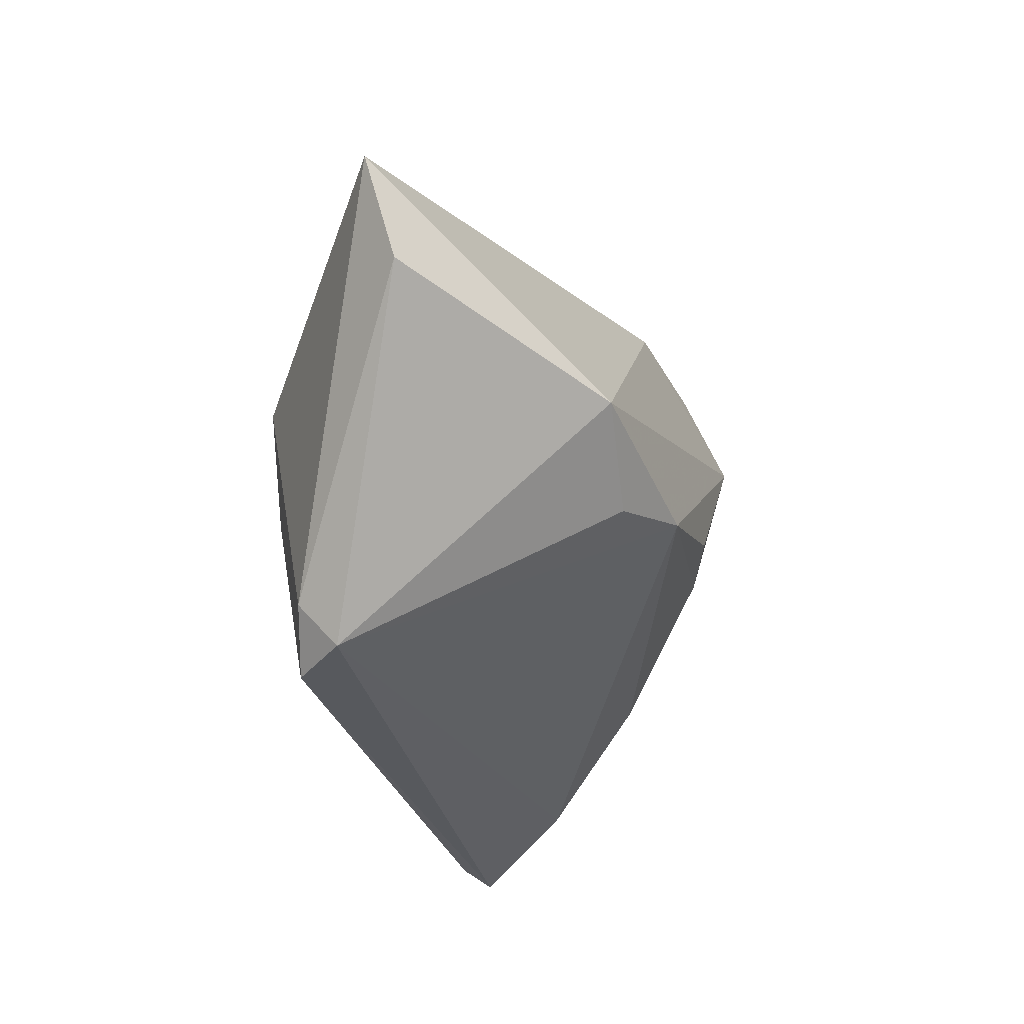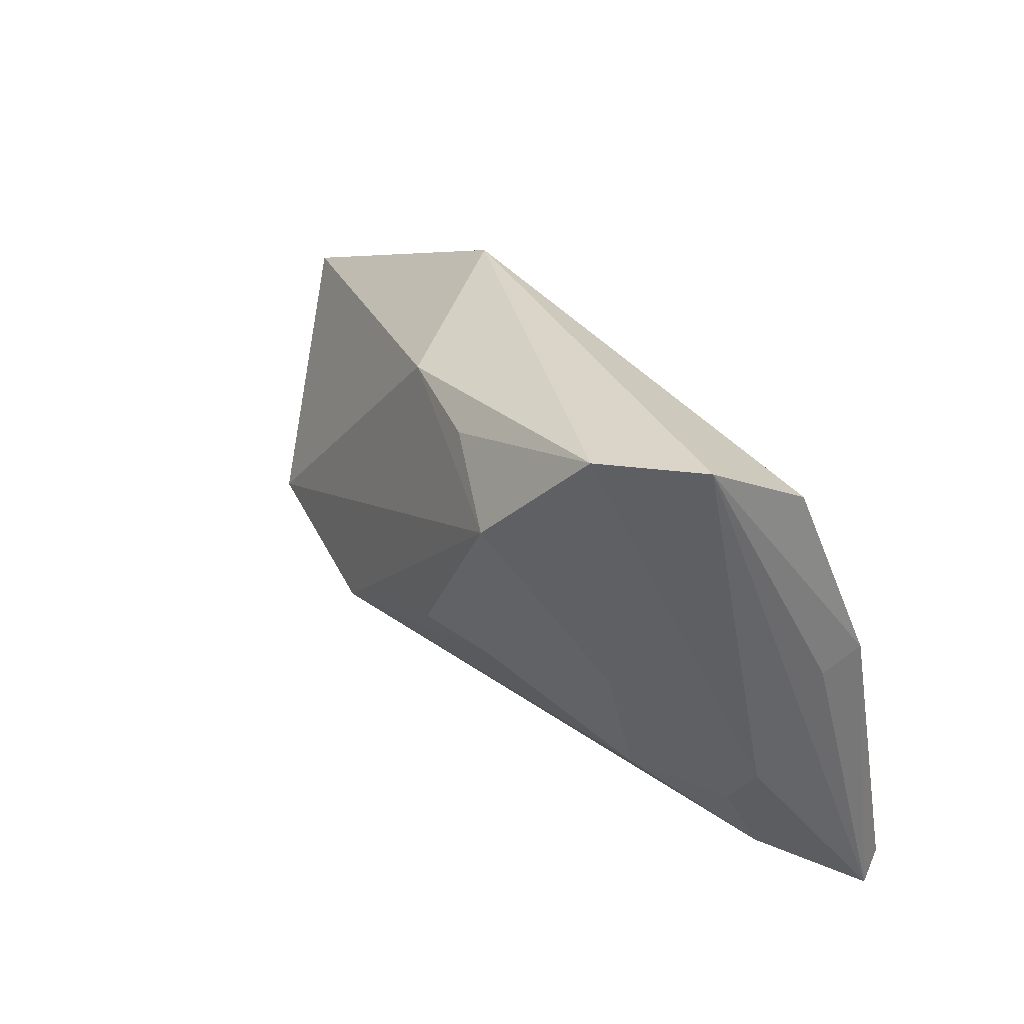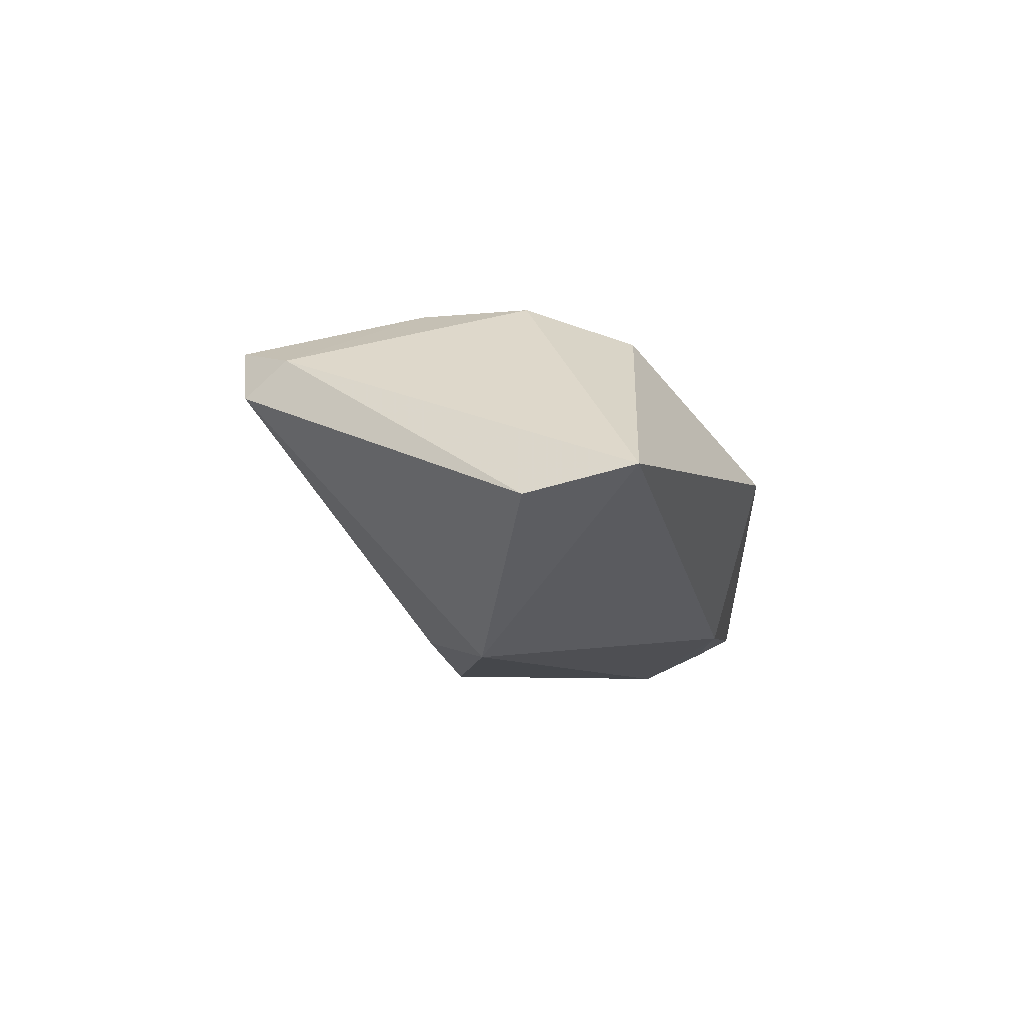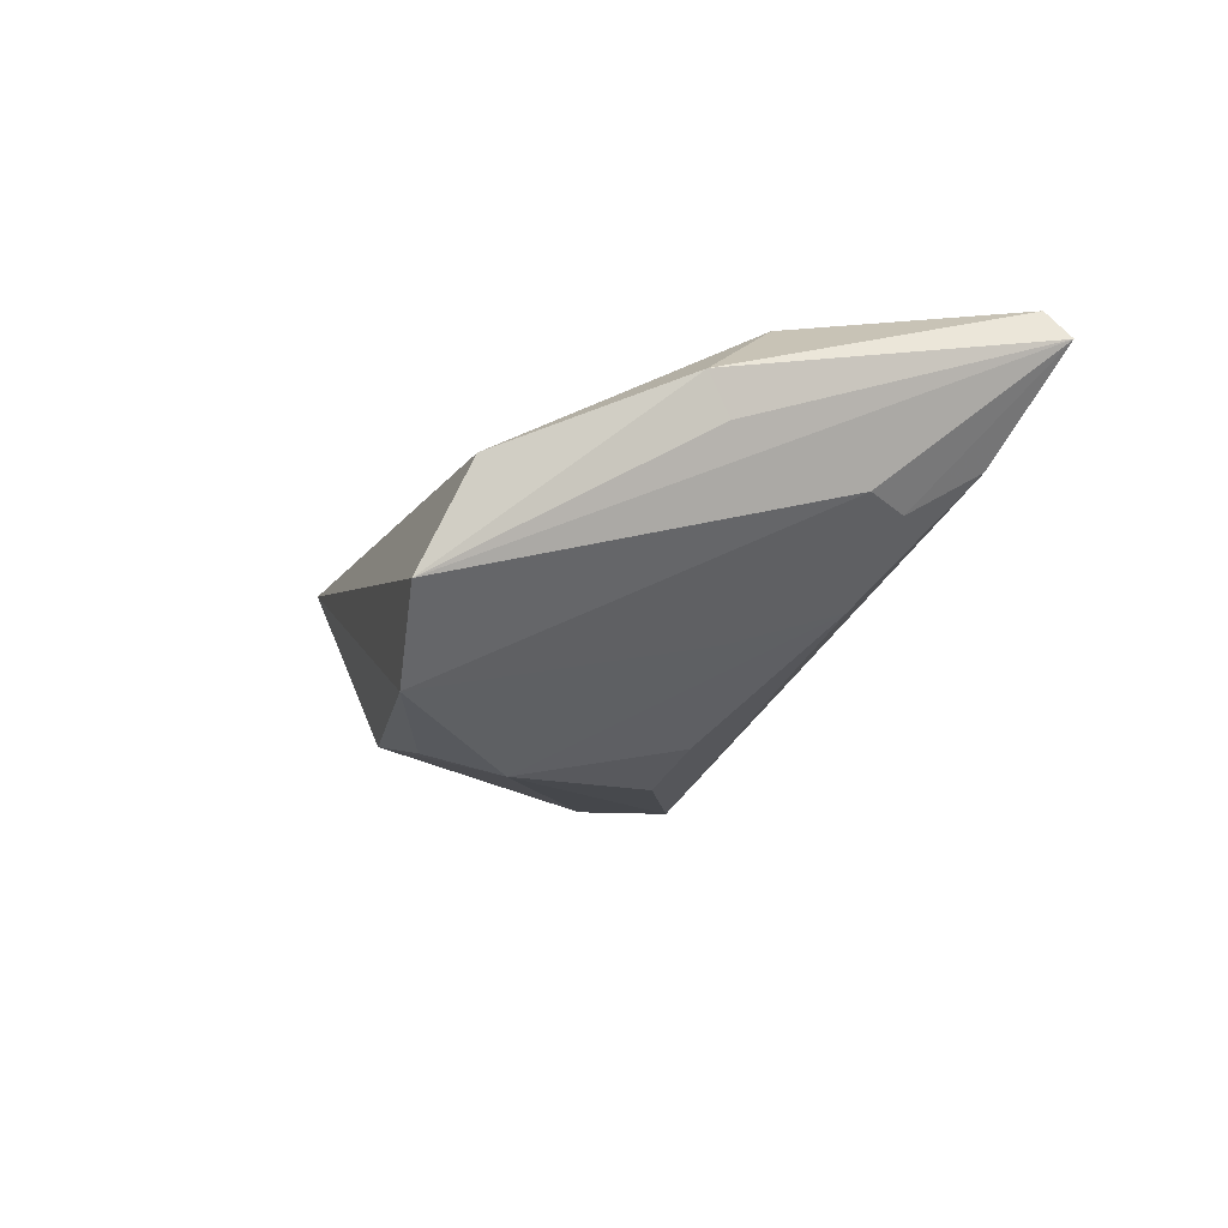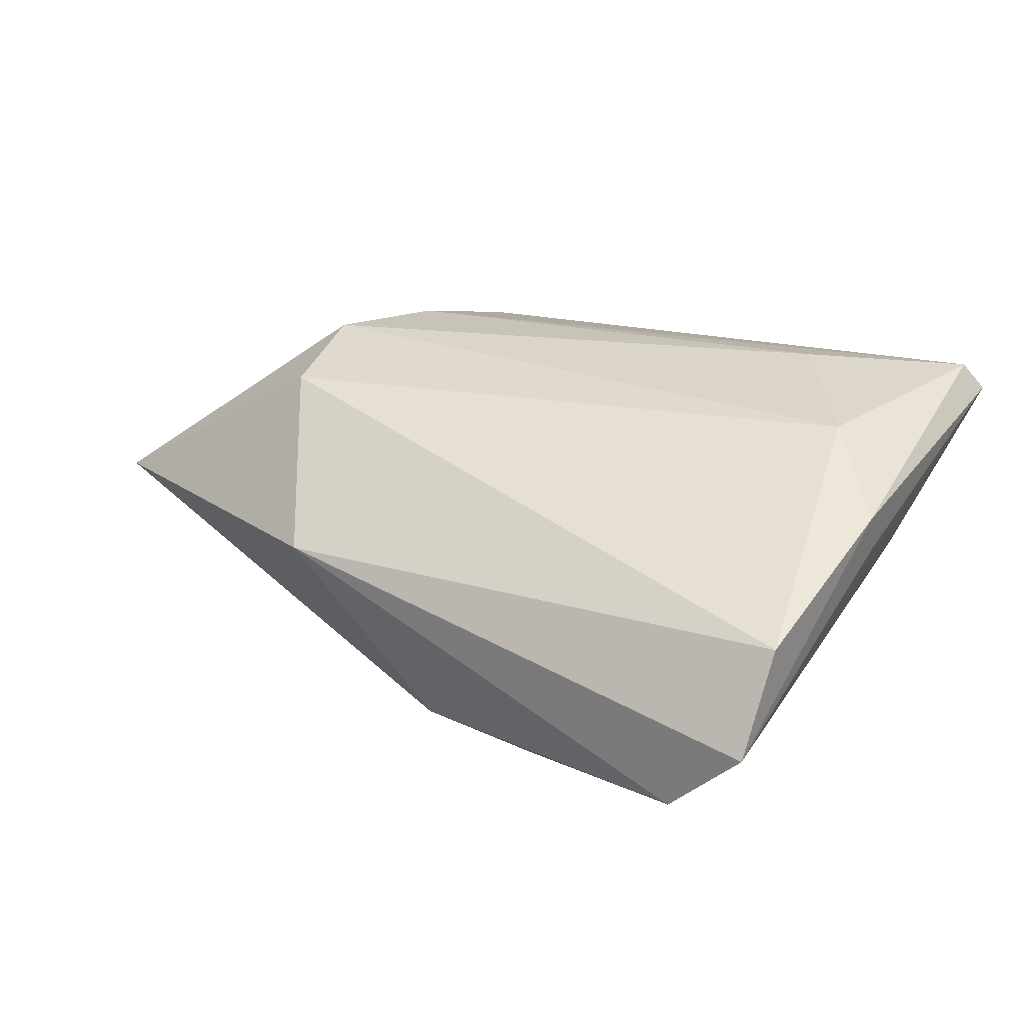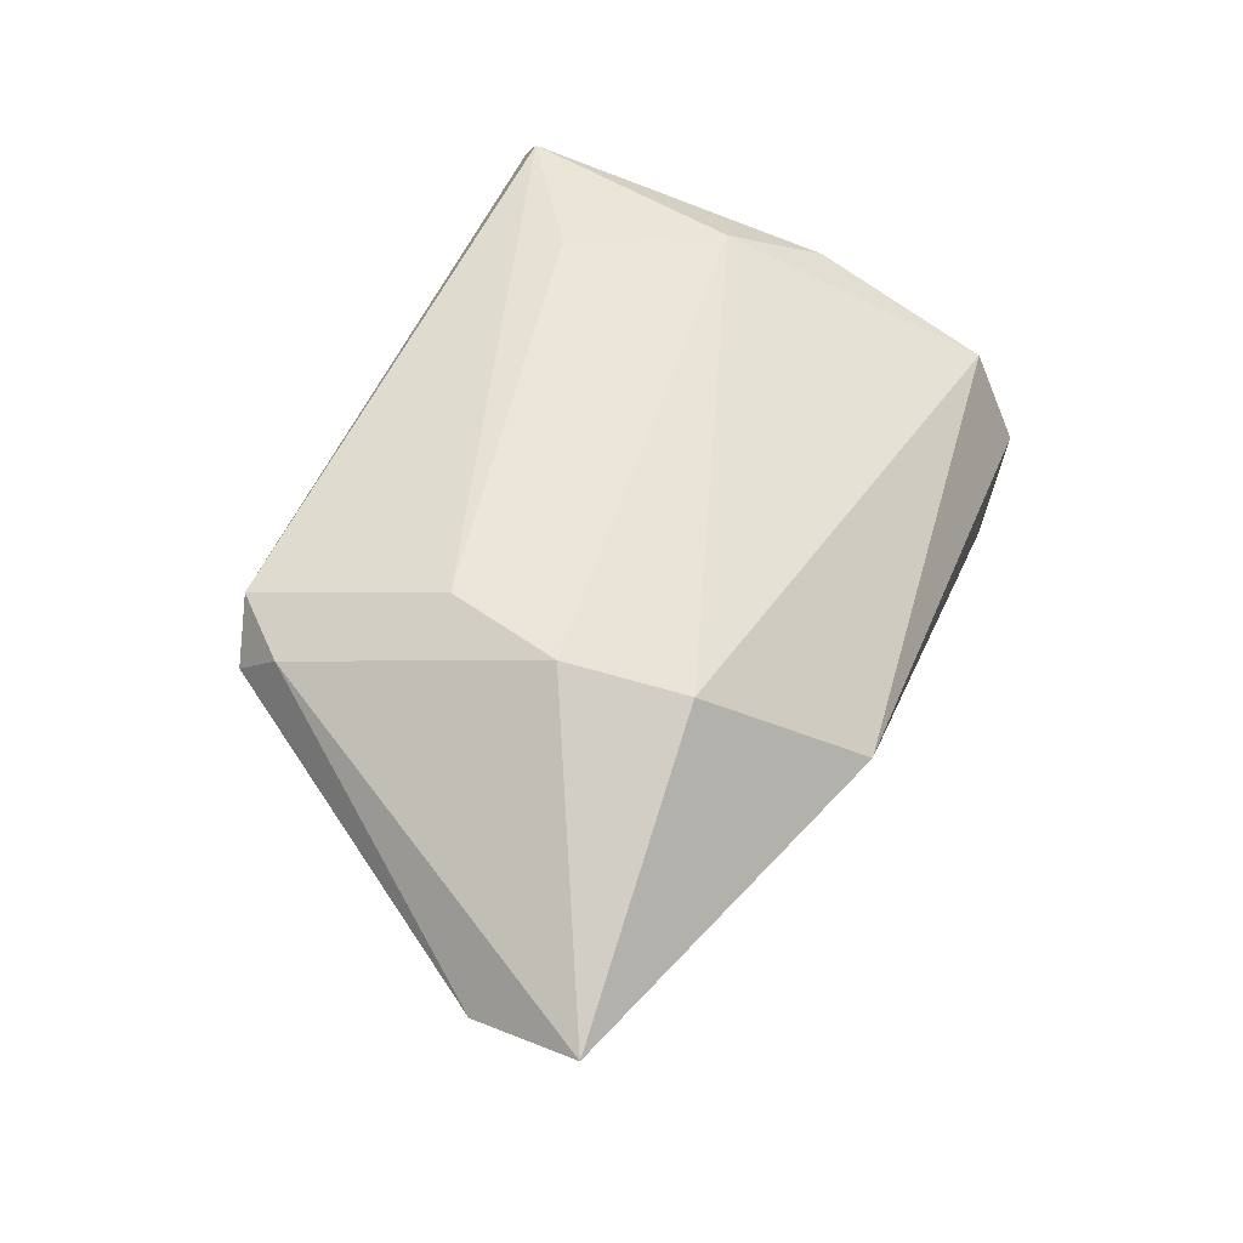
<metadata>
{"format":"obj","ext":"obj","renderer":"f3d","projection":"perspective","resolution":1024,"background":"white","views":[{"elev":-28.9,"azim":106.3,"up":"+Y"},{"elev":29.1,"azim":-121.2,"up":"+Y"},{"elev":-4.3,"azim":92.8,"up":"+Z"},{"elev":-11.2,"azim":-104.7,"up":"+Z"},{"elev":19.7,"azim":-144.9,"up":"+Z"},{"elev":48.2,"azim":110.5,"up":"+Z"}]}
</metadata>
<code>
v -0.04664 0.001938 0.005078
v -0.03899 -0.01716 -0.0006305
v 0.03527 -0.02601 0.01341
v 0.03073 0.001846 0.01994
v -0.03176 -0.001835 -0.01221
v -0.03844 -0.004657 0.01639
v 0.0185 -0.0105 -0.01936
v -0.04645 0.02458 0.0006075
v -0.03061 -0.01451 -0.008288
v 0.01599 0.02992 0.0002173
v -0.0246 0.0171 -0.02425
v 0.02944 -0.03195 0.01508
v -0.04732 0.004295 0.009434
v -0.02678 -0.02013 0.01994
v 0.02749 0.01449 0.01618
v -0.04316 -0.03001 0.01899
v 0.03069 -0.00338 -0.02108
v -0.04505 -0.03212 0.01582
v 0.05844 0.01461 -0.001152
v 0.03419 -0.03098 0.009099
v -0.001063 0.02554 -0.0186
v -0.01446 0.02368 -0.02097
v -0.01887 -0.002379 -0.02022
v -0.04582 0.02992 -0.01049
v -0.04243 -0.01265 0.000584
v 0.02634 -0.01086 0.01994
v -0.03665 0.02925 -0.01866
v 0.05609 0.002383 -0.004063
v 0.008003 -0.00759 -0.02358
v -0.0108 -0.0007521 -0.02337
v -0.0385 -0.02557 0.004195
f 19 17 21
f 28 17 19
f 10 15 19
f 19 21 10
f 8 10 24
f 15 10 8
f 19 15 4
f 15 8 6
f 6 4 15
f 19 4 3
f 3 28 19
f 16 12 26
f 12 3 26
f 26 3 4
f 24 10 27
f 27 10 21
f 11 21 17
f 11 30 23
f 5 27 11
f 24 27 25
f 25 5 2
f 25 27 5
f 16 6 13
f 13 6 8
f 13 8 24
f 24 1 13
f 14 6 16
f 4 6 14
f 16 26 14
f 14 26 4
f 2 5 9
f 9 31 2
f 9 11 23
f 5 11 9
f 18 12 16
f 2 31 18
f 18 25 2
f 16 13 18
f 18 13 1
f 18 1 24
f 24 25 18
f 17 28 20
f 12 18 20
f 20 18 31
f 20 3 12
f 28 3 20
f 29 11 17
f 30 11 29
f 23 30 29
f 29 9 23
f 31 9 29
f 29 20 31
f 22 27 21
f 21 11 22
f 22 11 27
f 17 20 7
f 7 29 17
f 20 29 7

</code>
